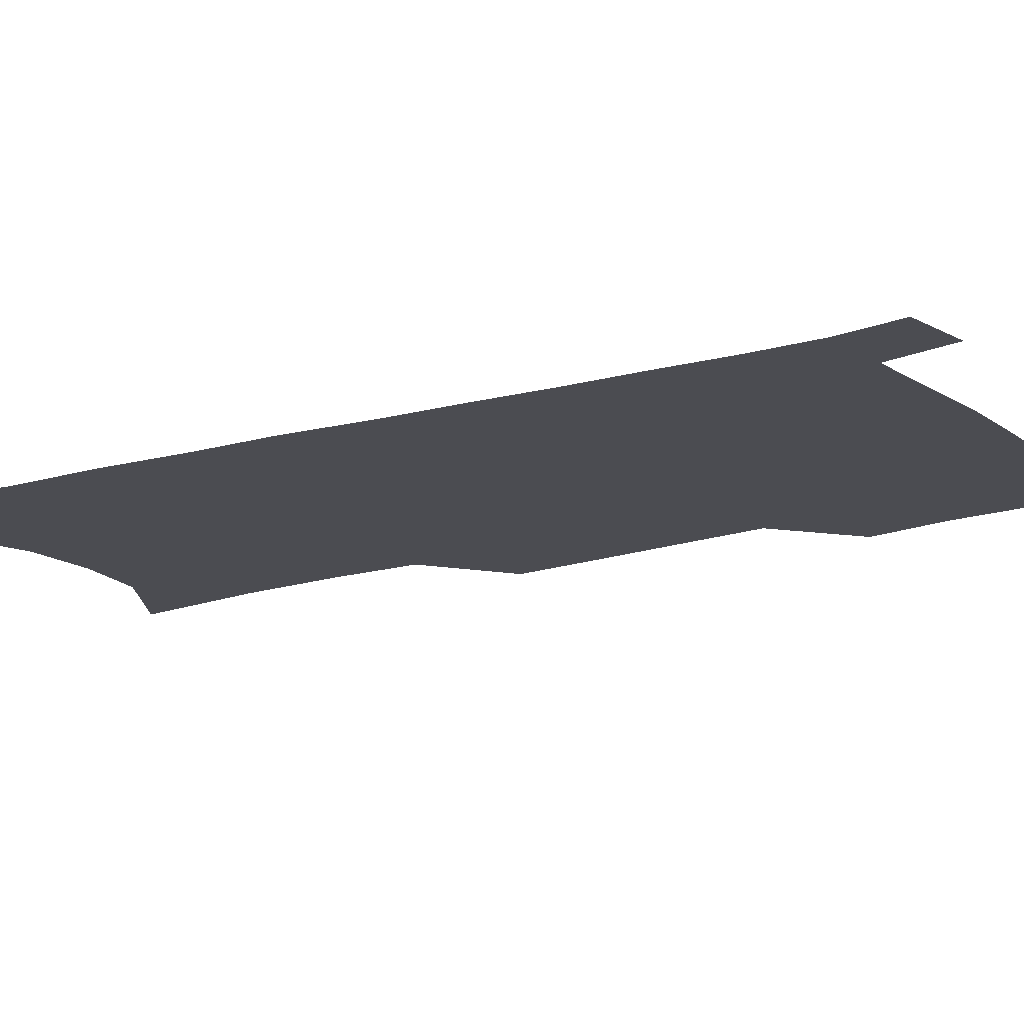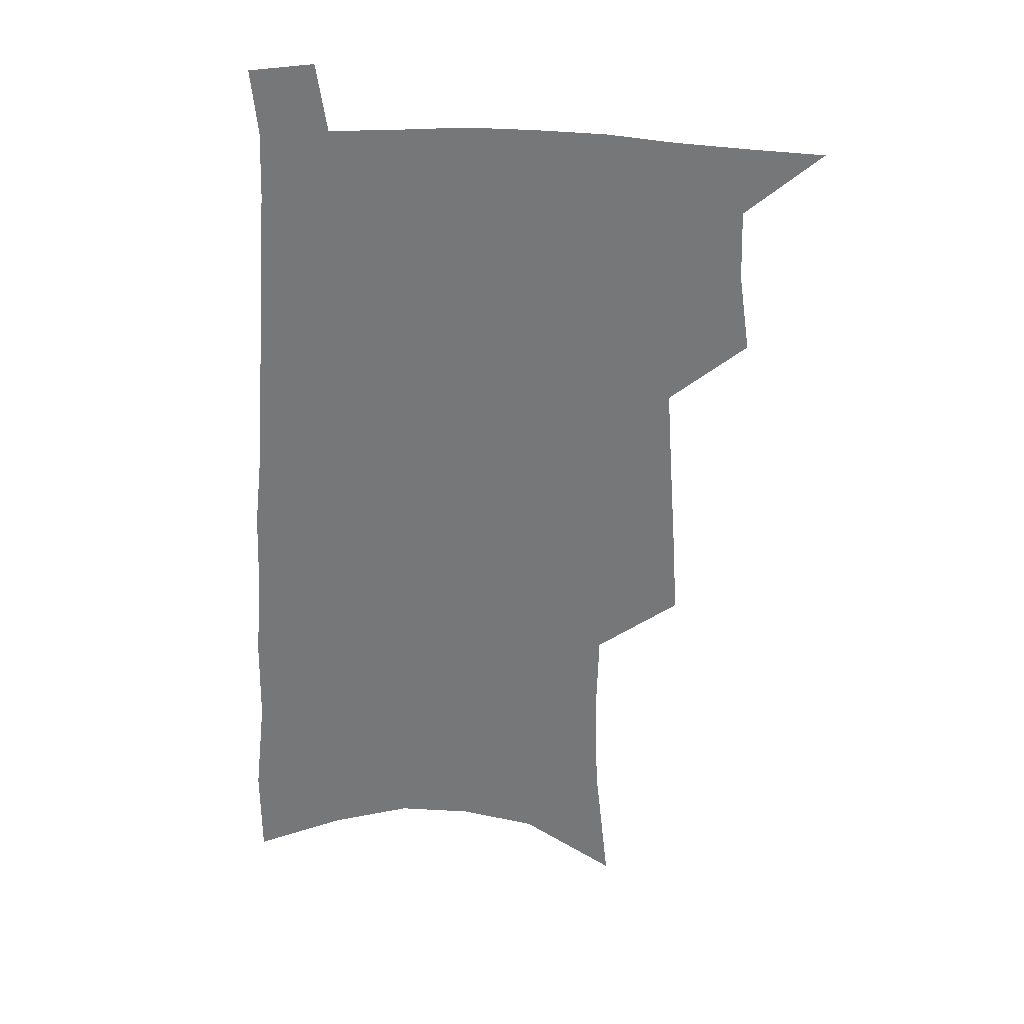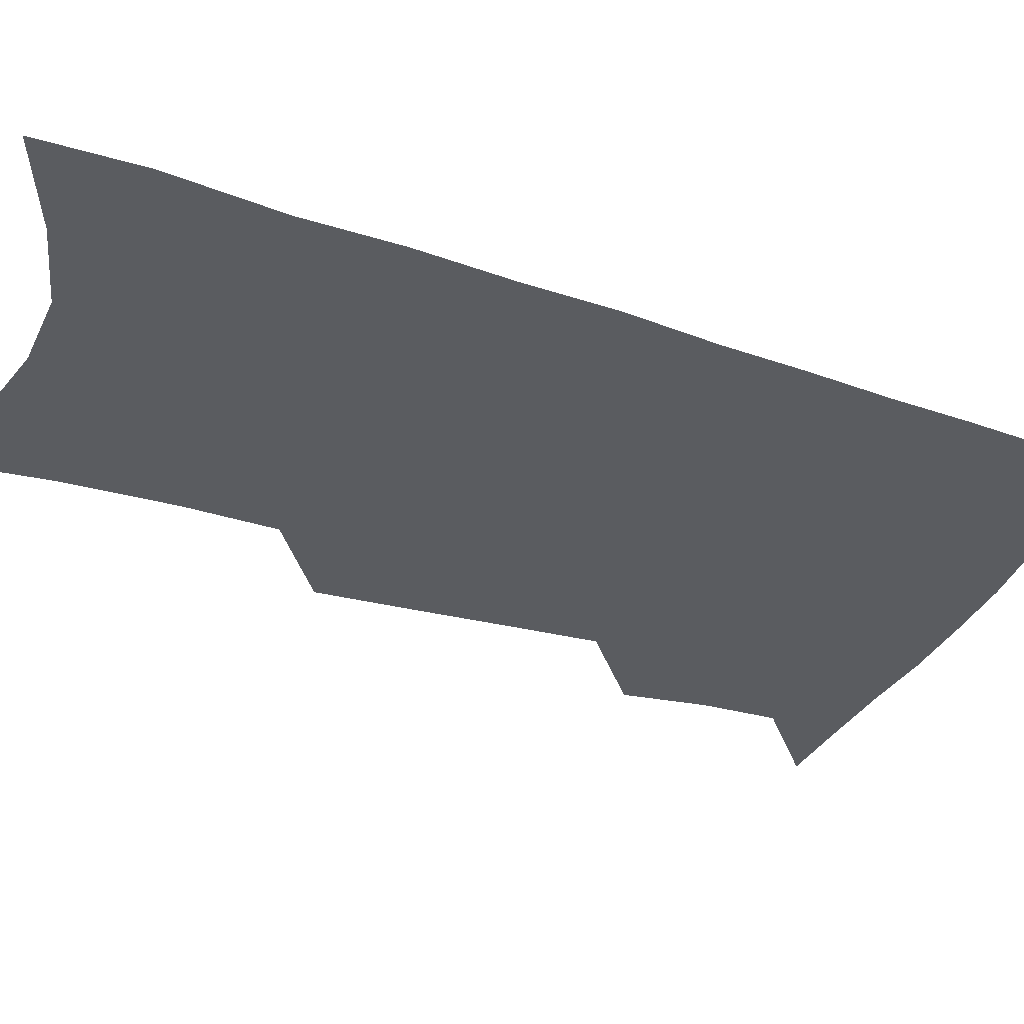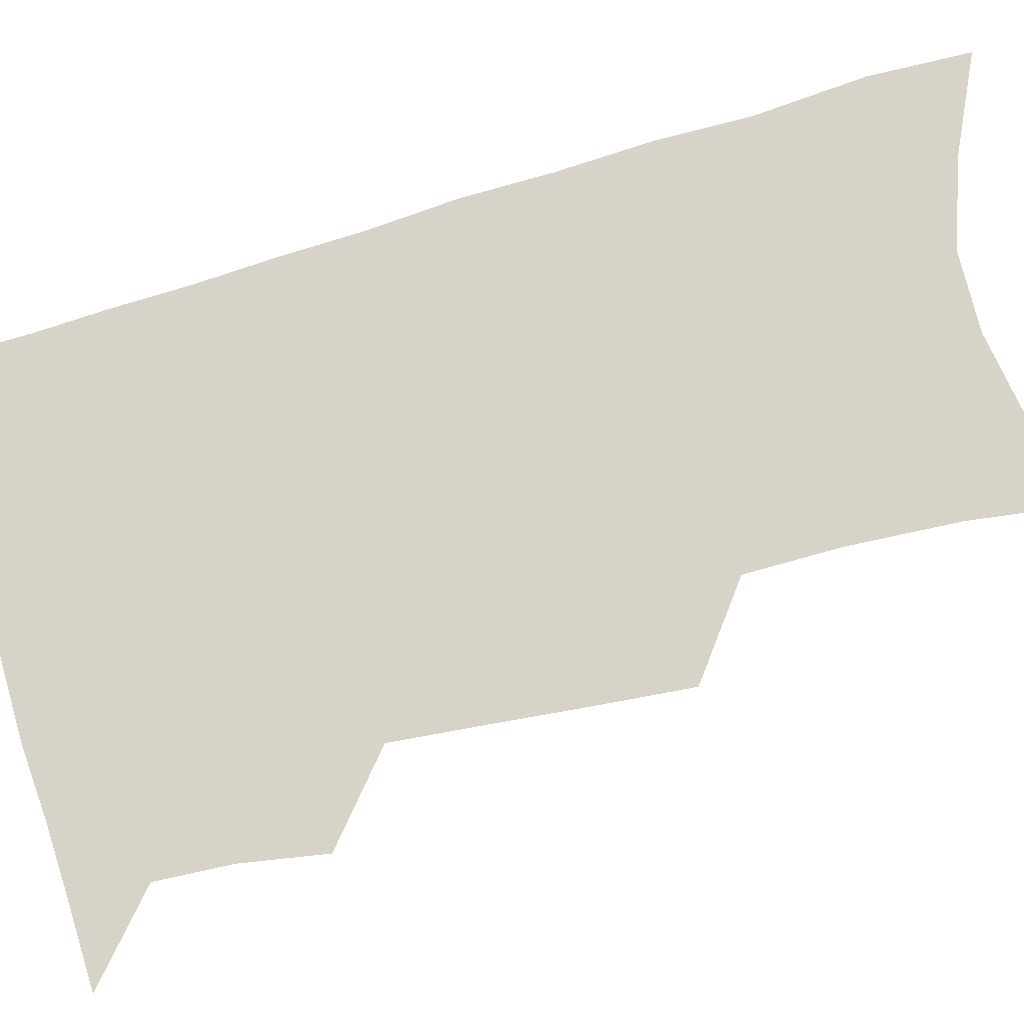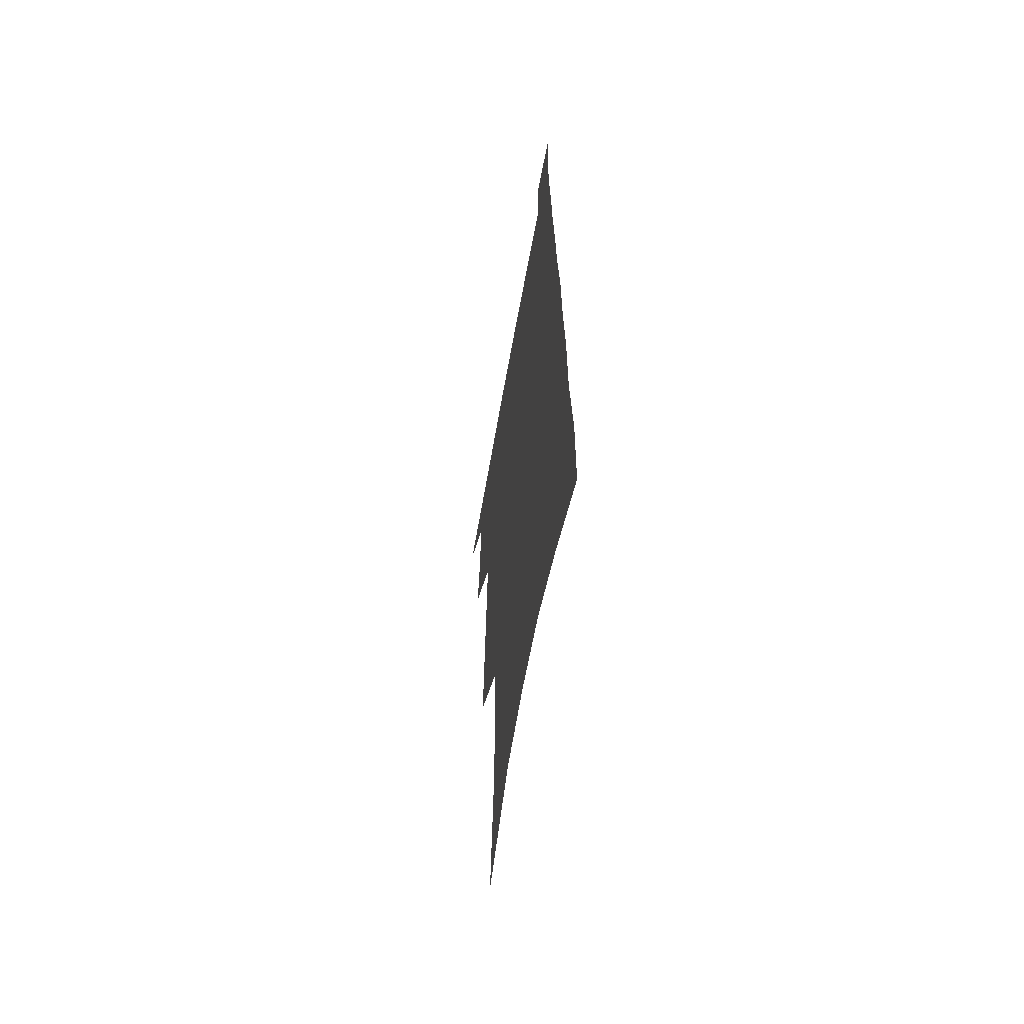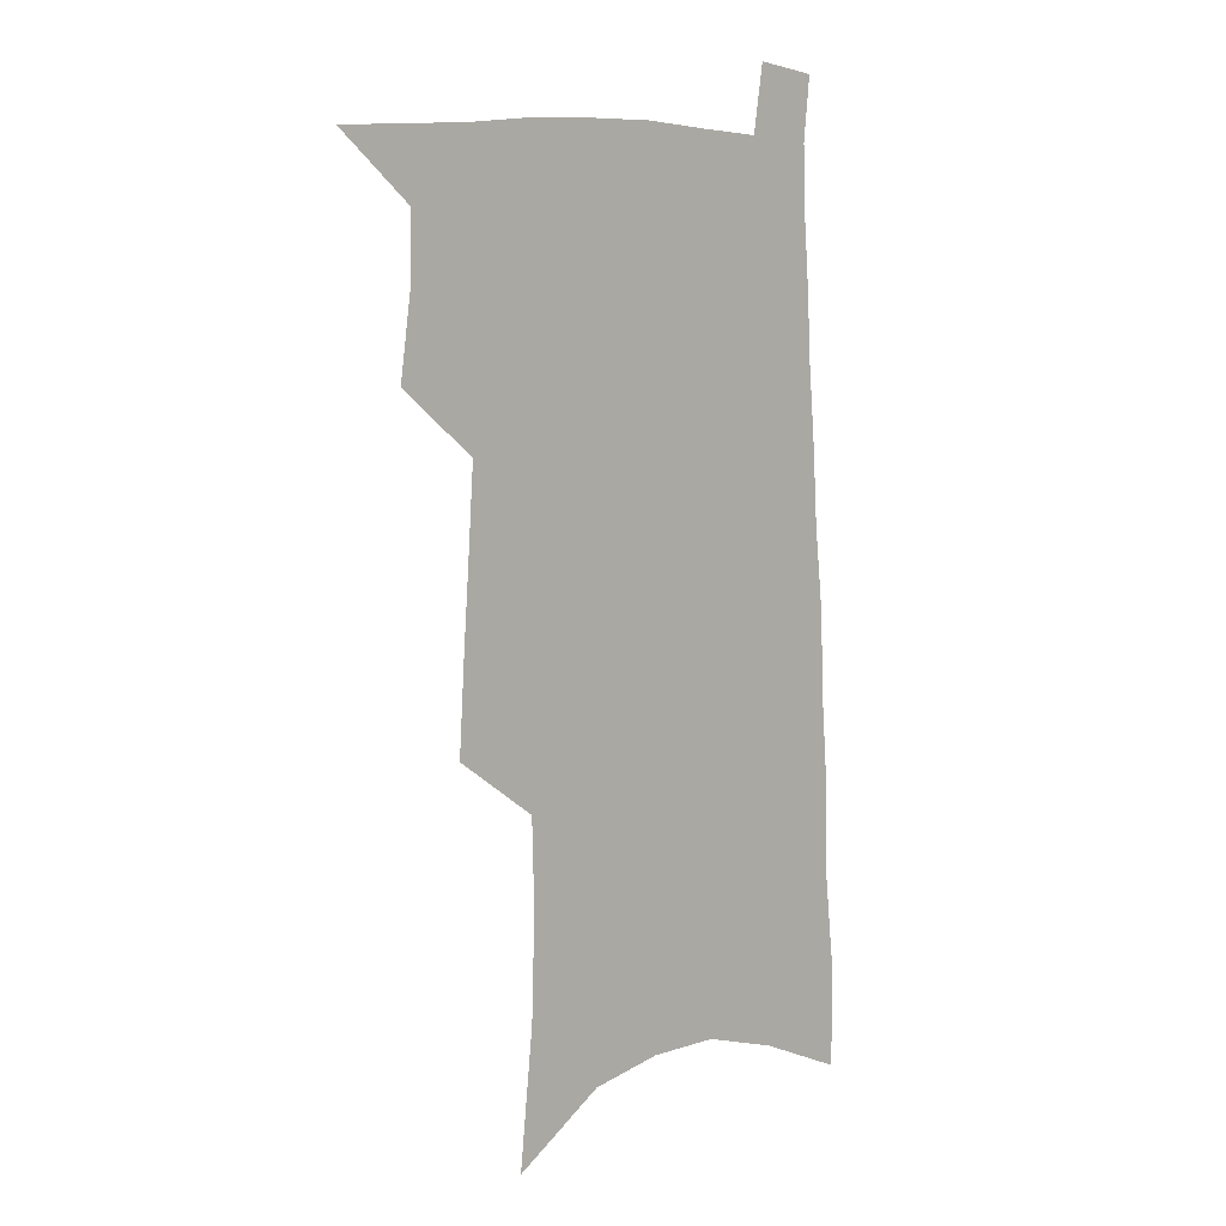
<metadata>
{"format":"obj","ext":"obj","renderer":"f3d","projection":"perspective","resolution":1024,"background":"white","views":[{"elev":-15.4,"azim":124.1,"up":"+Z"},{"elev":32.3,"azim":-175.5,"up":"+Y"},{"elev":-34.1,"azim":67.8,"up":"+Z"},{"elev":76.1,"azim":-104.1,"up":"+Z"},{"elev":-61.3,"azim":80.0,"up":"+Y"},{"elev":7.7,"azim":-43.2,"up":"+Y"}]}
</metadata>
<code>
v 494.4 529 0
v 518.5 447.6 0
v 522.8 477.7 0
v 523.6 504.5 0
v 523.4 530.5 0
v 541.7 322.9 0
v 543.9 358.5 0
v 546.3 392.1 0
v 548.3 423.6 0
v 550.4 453 0
v 552.8 480.9 0
v 551.9 506.4 0
v 550.1 532.2 0
v 567.5 173.9 0
v 573 226.4 0
v 574.3 266.6 0
v 573.4 300.2 0
v 576.5 339 0
v 577.2 371 0
v 577.9 401.4 0
v 578.8 430.1 0
v 579.3 457.1 0
v 579.8 482.9 0
v 579.2 507.5 0
v 576.1 534.7 0
v 603.5 197 0
v 603.9 238.6 0
v 603.3 274.4 0
v 603.5 310.7 0
v 604.6 346.7 0
v 604.2 375.6 0
v 605.1 406.8 0
v 604.9 433 0
v 604.9 458.8 0
v 605 484 0
v 604.4 508.6 0
v 602.4 535.5 0
v 632.6 202.5 0
v 631.8 243.2 0
v 631 278.9 0
v 630.4 314.2 0
v 630.1 347 0
v 629.8 376.9 0
v 629.8 406.1 0
v 629.6 434.4 0
v 629.6 459.7 0
v 629.7 484.4 0
v 629.7 508.8 0
v 628.5 535.8 0
v 661.2 202.5 0
v 659.7 241.2 0
v 658.4 277.6 0
v 657 312.9 0
v 655.8 346.3 0
v 655.1 376.6 0
v 654.9 404.9 0
v 654.5 432.5 0
v 654.5 458.6 0
v 654.1 484.6 0
v 654.5 509 0
v 655.4 534 0
v 692.6 193.1 0
v 689.6 234.2 0
v 687.5 271.4 0
v 685 307.5 0
v 683.4 340.6 0
v 683 370.8 0
v 681.7 400.9 0
v 680.7 429.4 0
v 680.2 456.5 0
v 679.2 483.1 0
v 679.4 508.1 0
v 680.7 532.7 0
v 684.7 558.9 0
v 728.1 177.7 0
v 728.3 214.4 0
v 724 254.9 0
v 723.4 289.5 0
v 720.7 324.7 0
v 719.5 357 0
v 716 389.9 0
v 714.2 420.2 0
v 711.6 449.9 0
v 710.1 477.8 0
v 708 505.1 0
v 707.1 531.1 0
v 709.7 555.7 0
f 4 5 1
f 9 10 2
f 2 10 3
f 10 11 3
f 3 11 4
f 11 12 4
f 4 12 5
f 12 13 5
f 17 18 6
f 6 18 7
f 18 19 7
f 7 19 8
f 19 20 8
f 8 20 9
f 20 21 9
f 9 21 10
f 21 22 10
f 10 22 11
f 22 23 11
f 11 23 12
f 23 24 12
f 12 24 13
f 24 25 13
f 14 26 15
f 26 27 15
f 15 27 16
f 27 28 16
f 16 28 17
f 28 29 17
f 17 29 18
f 29 30 18
f 18 30 19
f 30 31 19
f 19 31 20
f 31 32 20
f 20 32 21
f 32 33 21
f 21 33 22
f 33 34 22
f 22 34 23
f 34 35 23
f 23 35 24
f 35 36 24
f 24 36 25
f 36 37 25
f 26 38 27
f 38 39 27
f 27 39 28
f 39 40 28
f 28 40 29
f 40 41 29
f 29 41 30
f 41 42 30
f 30 42 31
f 42 43 31
f 31 43 32
f 43 44 32
f 32 44 33
f 44 45 33
f 33 45 34
f 45 46 34
f 34 46 35
f 46 47 35
f 35 47 36
f 47 48 36
f 36 48 37
f 48 49 37
f 38 50 39
f 50 51 39
f 39 51 40
f 51 52 40
f 40 52 41
f 52 53 41
f 41 53 42
f 53 54 42
f 42 54 43
f 54 55 43
f 43 55 44
f 55 56 44
f 44 56 45
f 56 57 45
f 45 57 46
f 57 58 46
f 46 58 47
f 58 59 47
f 47 59 48
f 59 60 48
f 48 60 49
f 60 61 49
f 50 62 51
f 62 63 51
f 51 63 52
f 63 64 52
f 52 64 53
f 64 65 53
f 53 65 54
f 65 66 54
f 54 66 55
f 66 67 55
f 55 67 56
f 67 68 56
f 56 68 57
f 68 69 57
f 57 69 58
f 69 70 58
f 58 70 59
f 70 71 59
f 59 71 60
f 71 72 60
f 60 72 61
f 72 73 61
f 62 75 63
f 75 76 63
f 63 76 64
f 76 77 64
f 64 77 65
f 77 78 65
f 65 78 66
f 78 79 66
f 66 79 67
f 79 80 67
f 67 80 68
f 80 81 68
f 68 81 69
f 81 82 69
f 69 82 70
f 82 83 70
f 70 83 71
f 83 84 71
f 71 84 72
f 84 85 72
f 72 85 73
f 85 86 73
f 73 86 74
f 86 87 74

</code>
